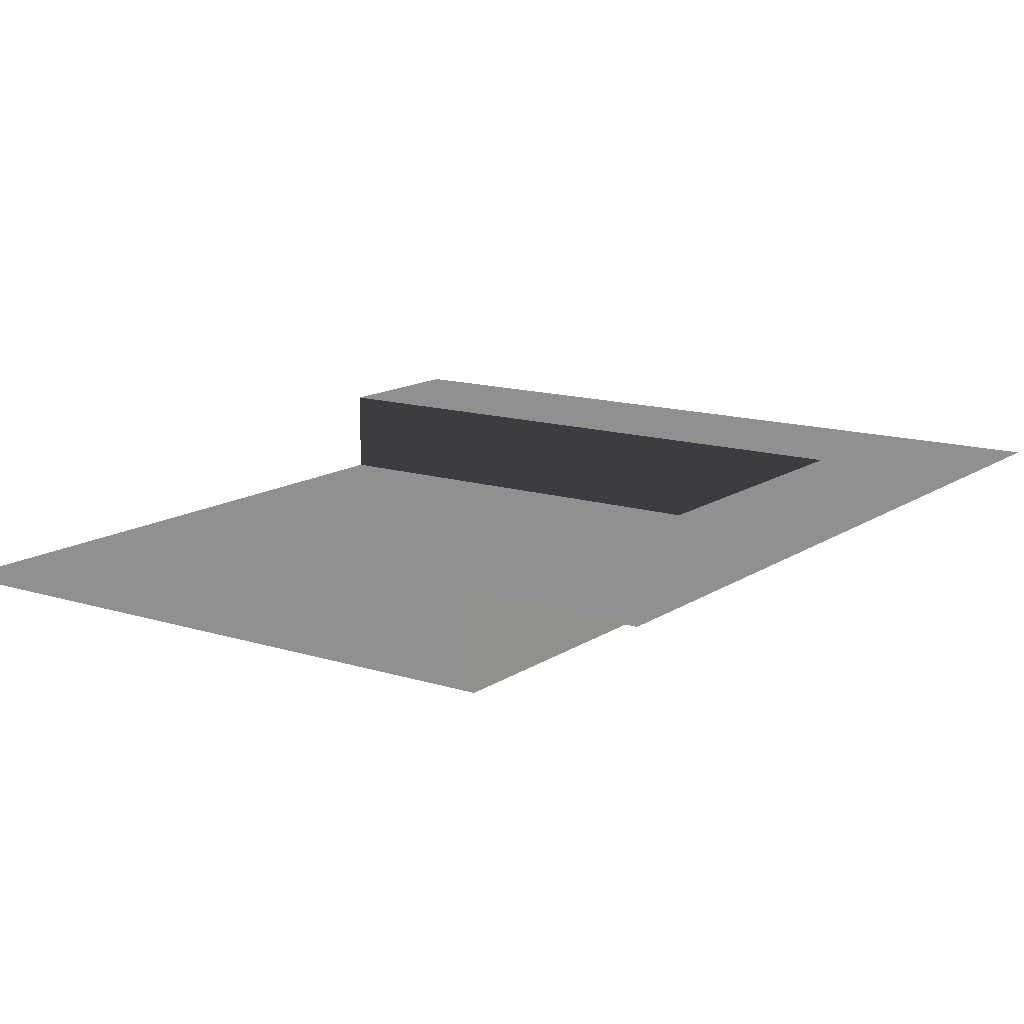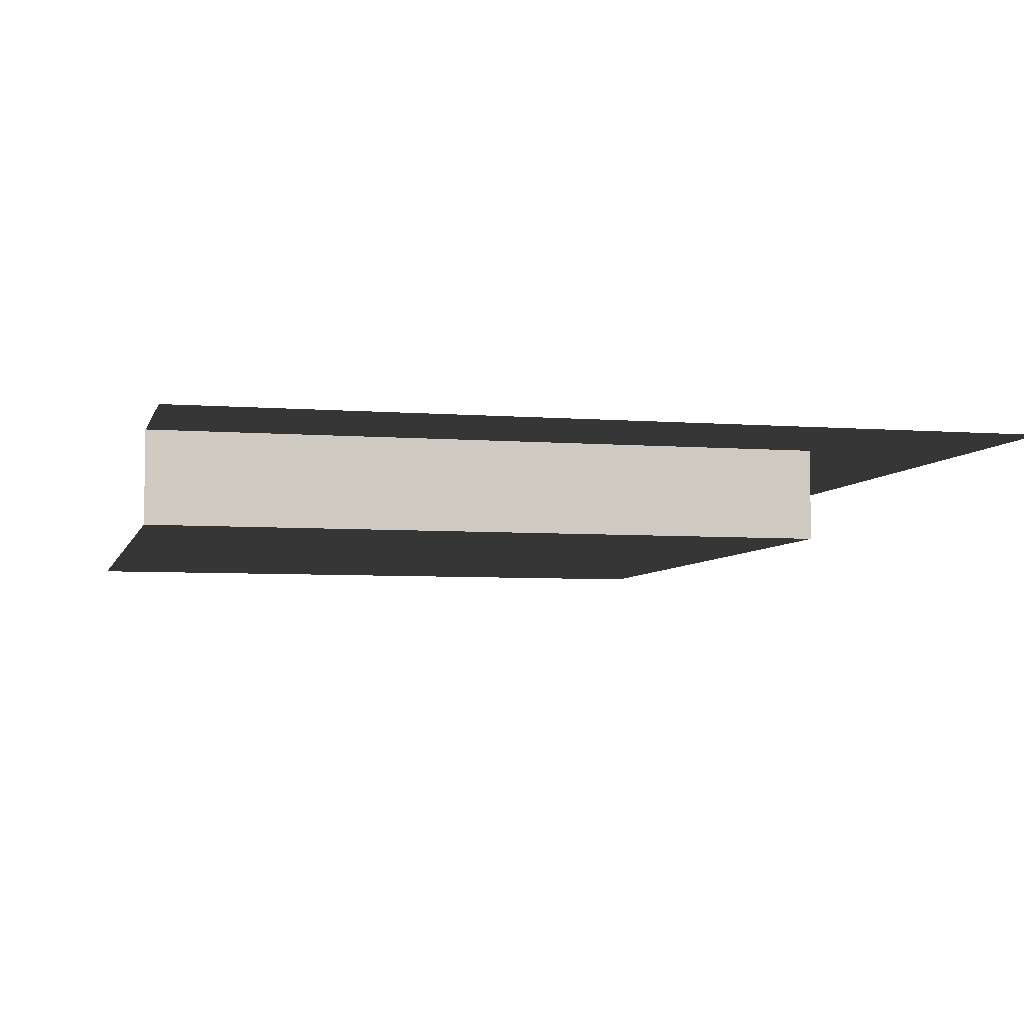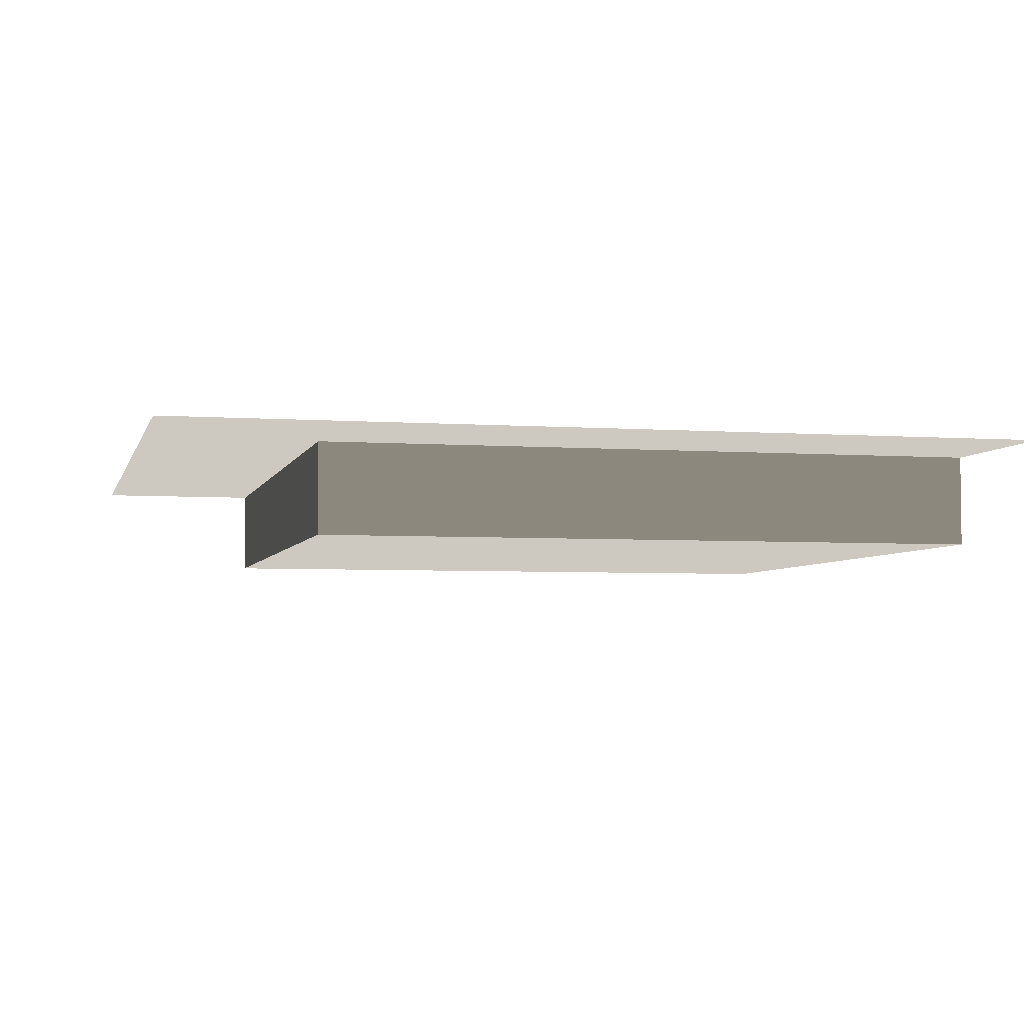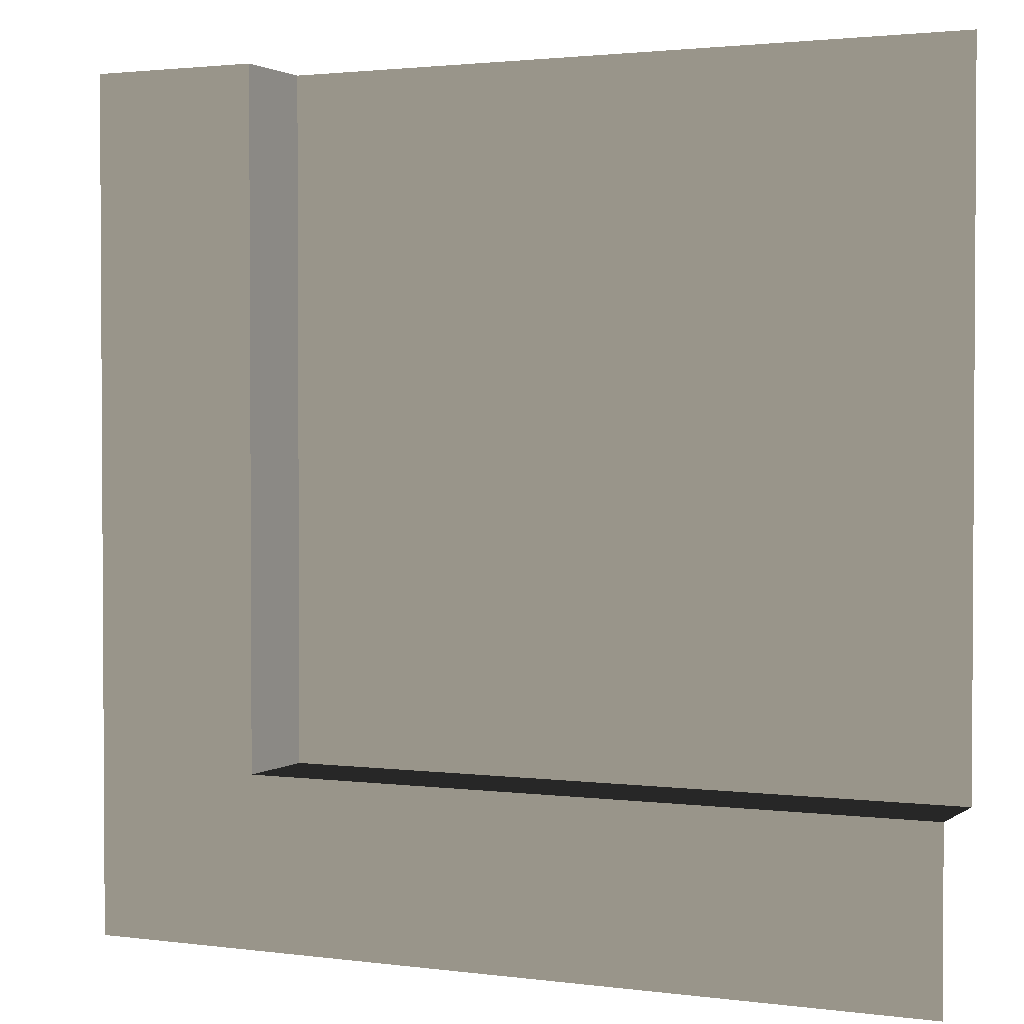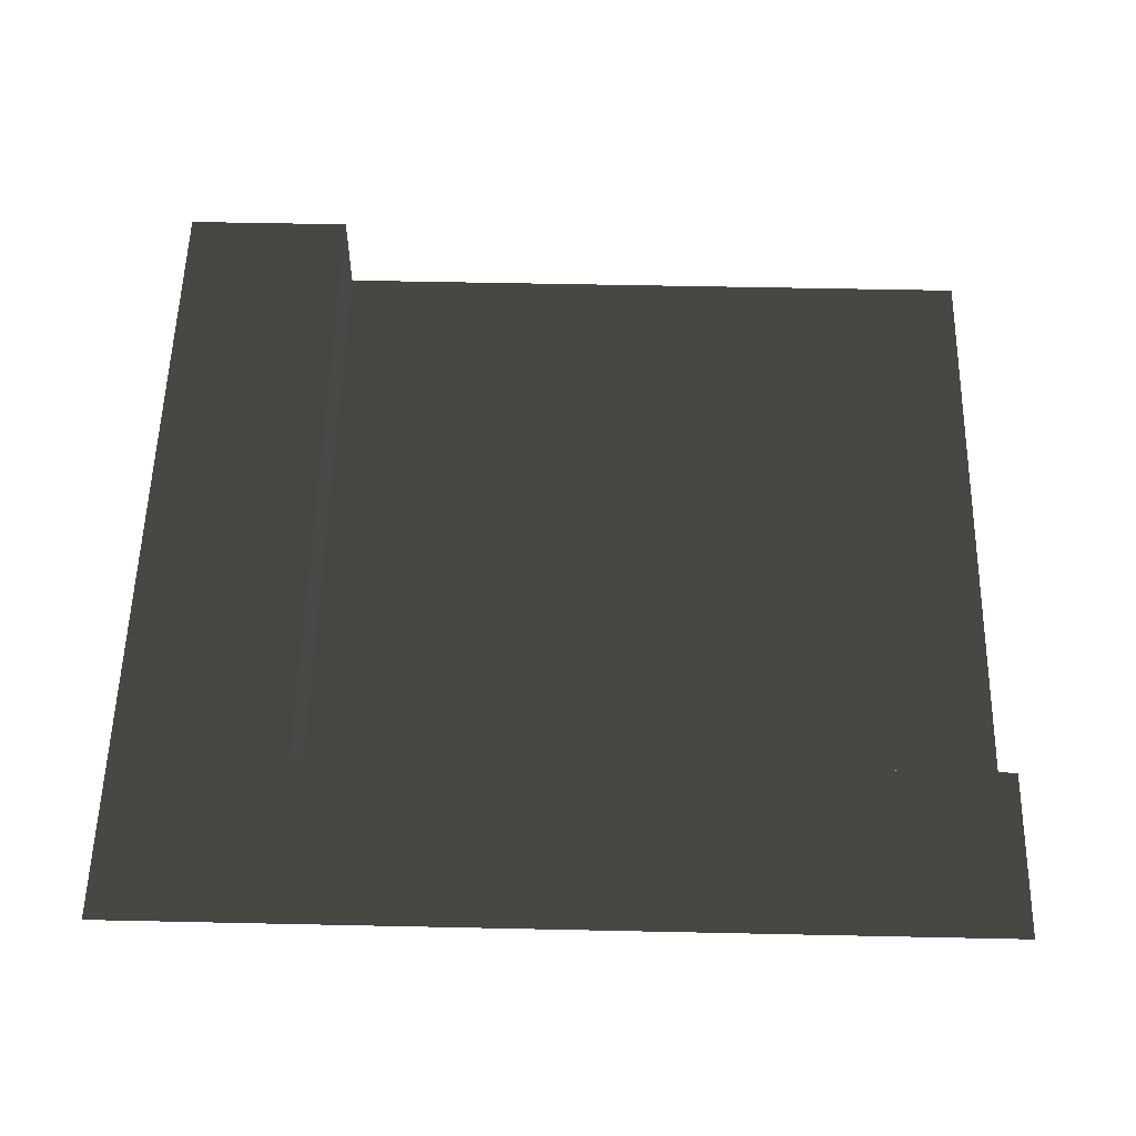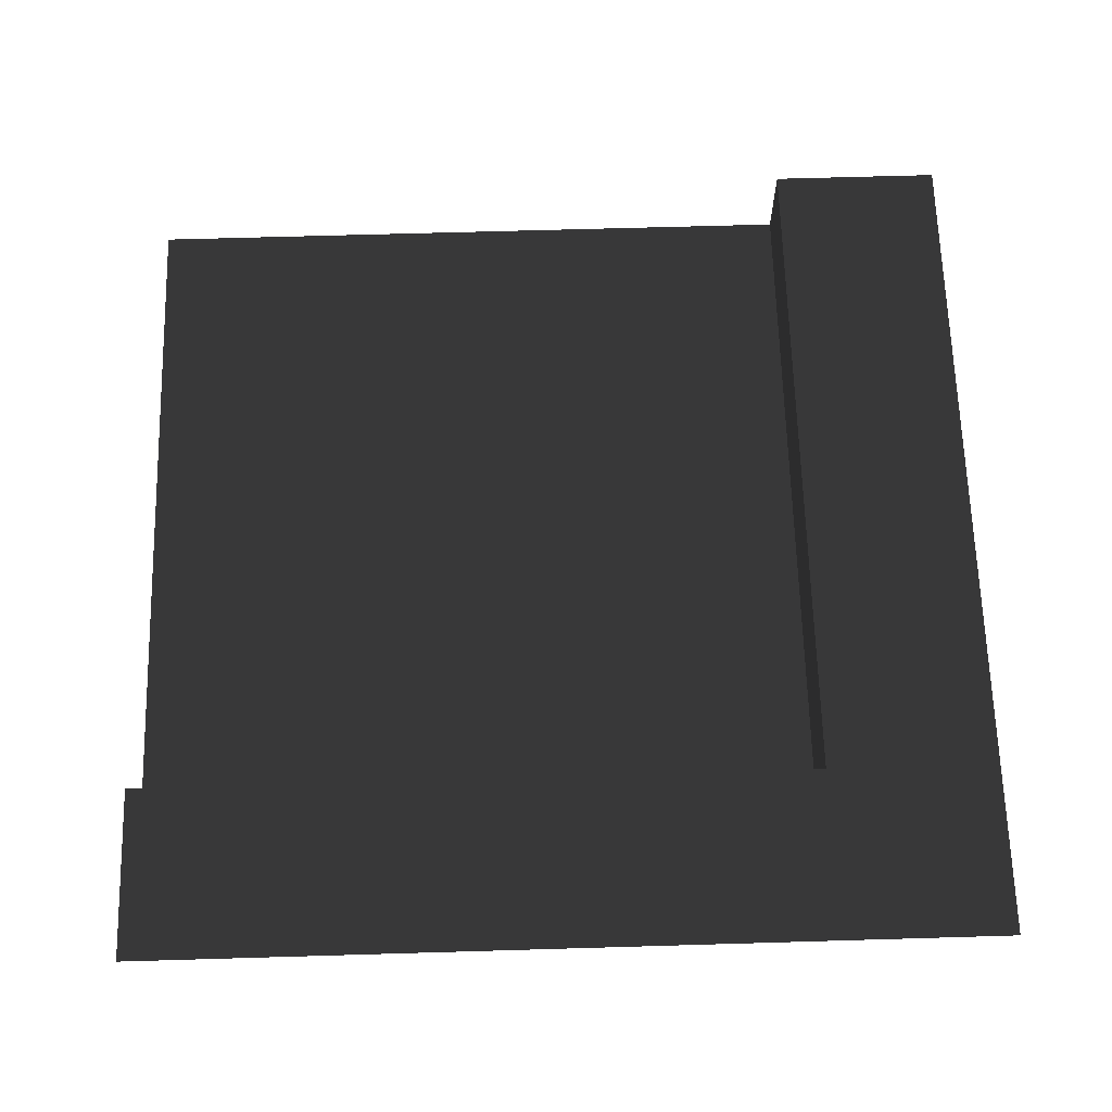
<metadata>
{"format":"obj","ext":"obj","renderer":"f3d","projection":"perspective","resolution":1024,"background":"white","views":[{"elev":13.8,"azim":-145.1,"up":"+Z"},{"elev":-5.5,"azim":-103.9,"up":"+Z"},{"elev":-4.4,"azim":-13.3,"up":"+Z"},{"elev":2.0,"azim":25.1,"up":"+Y"},{"elev":55.1,"azim":1.3,"up":"+Z"},{"elev":65.8,"azim":-91.7,"up":"+Z"}]}
</metadata>
<code>
v 31.5 157.5 -16.97
v 157.5 31.5 -16.97
v 31.5 31.5 -16.97
v 157.5 157.5 -16.97
v 31.5 31.5 4.194e-06
v -0.0001941 157.5 -1.658e-05
v 31.5 157.5 -1.658e-05
v -7.509e-05 5.973e-05 7.953e-12
v 157.5 0.0001037 3.755e-05
v 157.5 31.5 4.174e-05
v 31.5 157.5 -1.658e-05
v 31.5 31.5 -16.97
v 31.5 31.5 4.194e-06
v 31.5 157.5 -16.97
v 31.5 31.5 4.194e-06
v 157.5 31.5 -16.97
v 157.5 31.5 4.174e-05
v 31.5 31.5 -16.97
g Roof_CornerPart_7474_160
f 1 3 2
f 2 4 1
f 5 7 6
f 6 8 5
f 5 8 9
f 9 10 5
f 11 13 12
f 12 14 11
f 15 17 16
f 16 18 15

</code>
